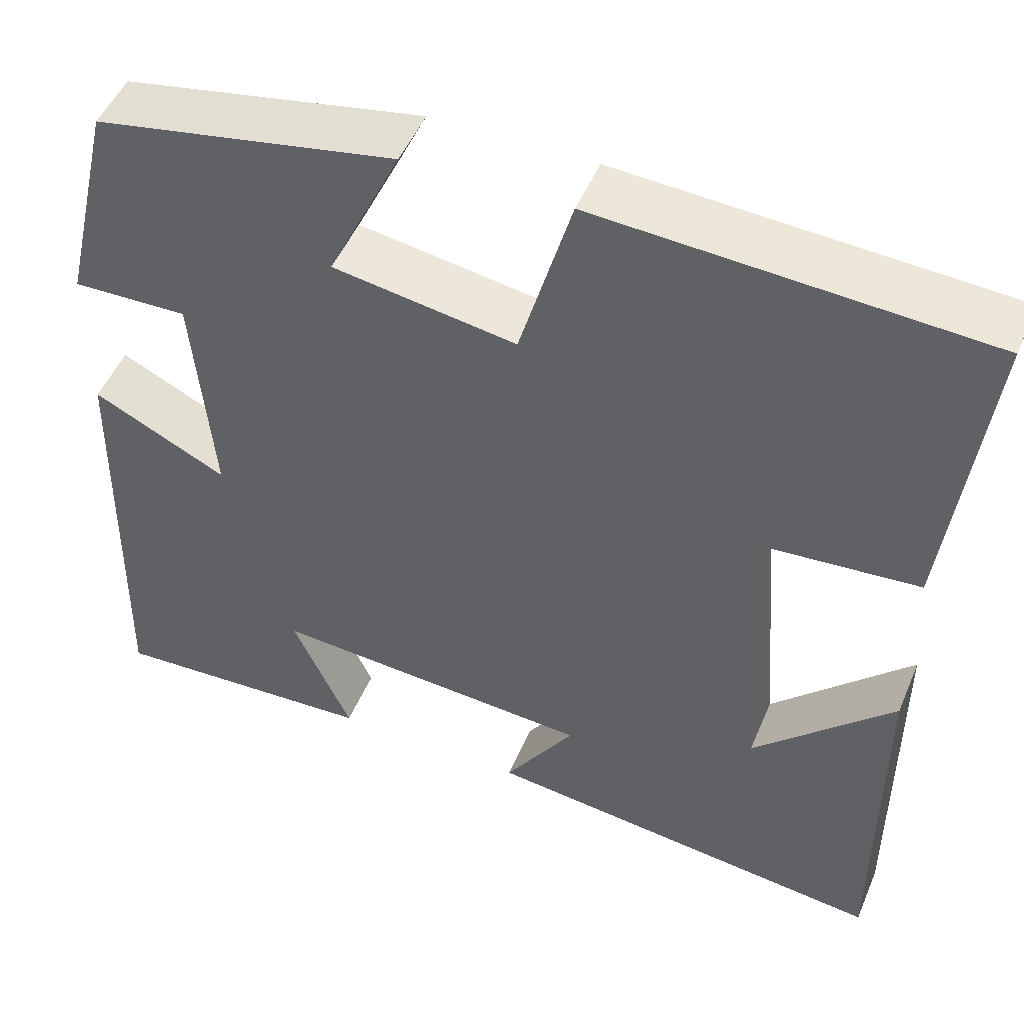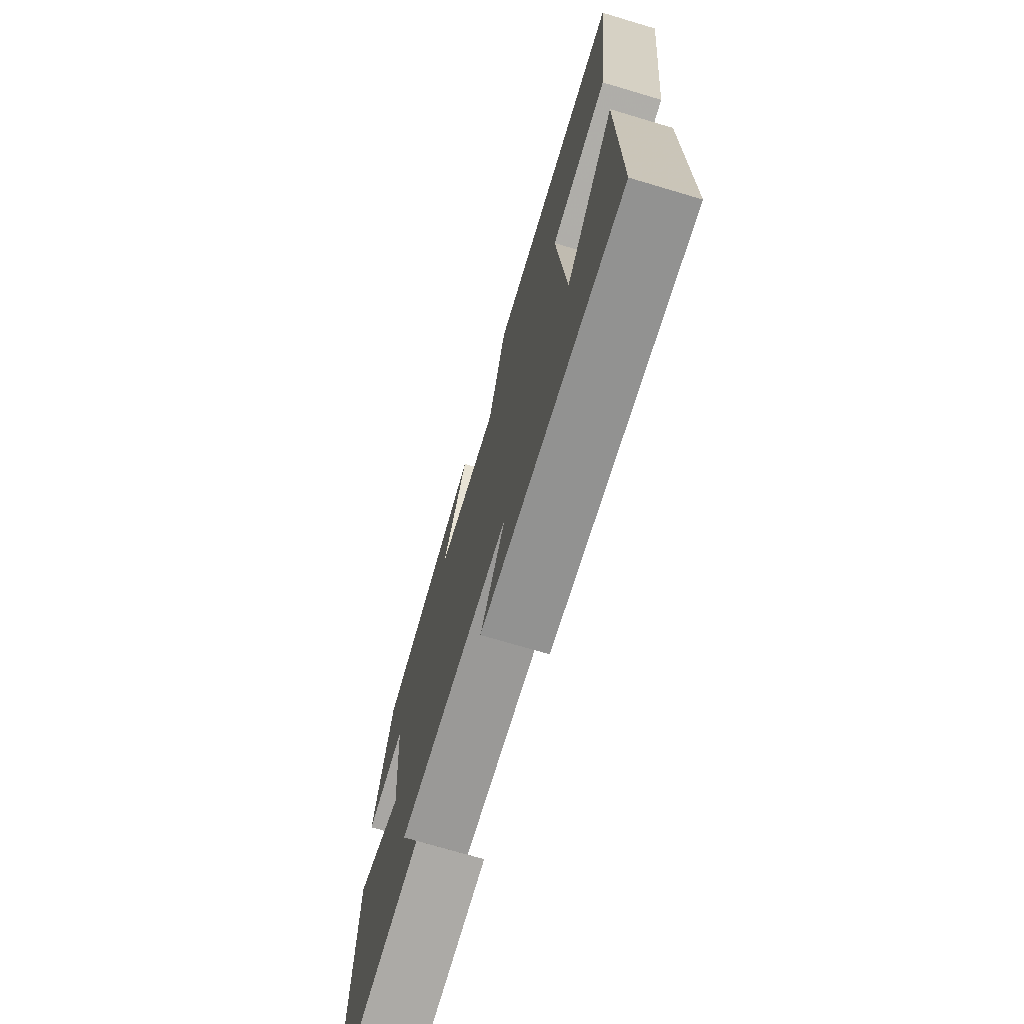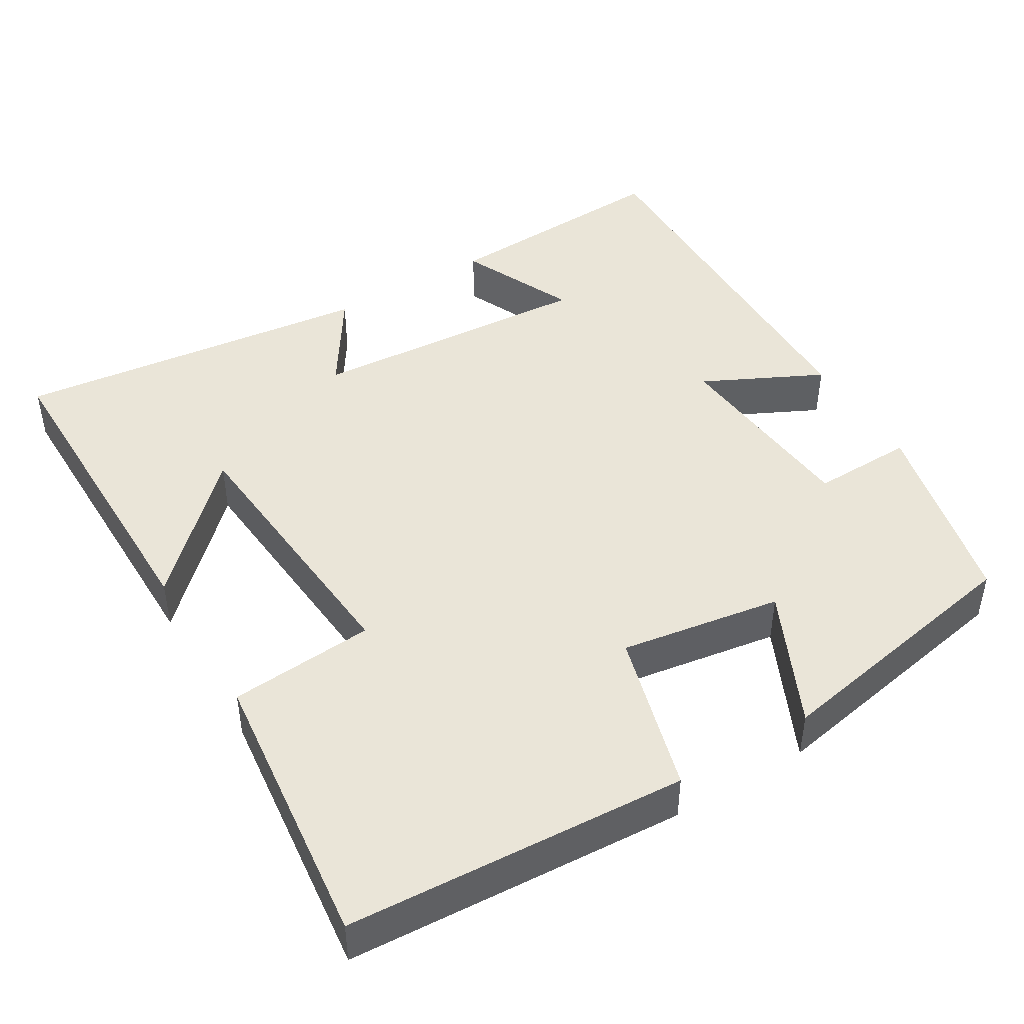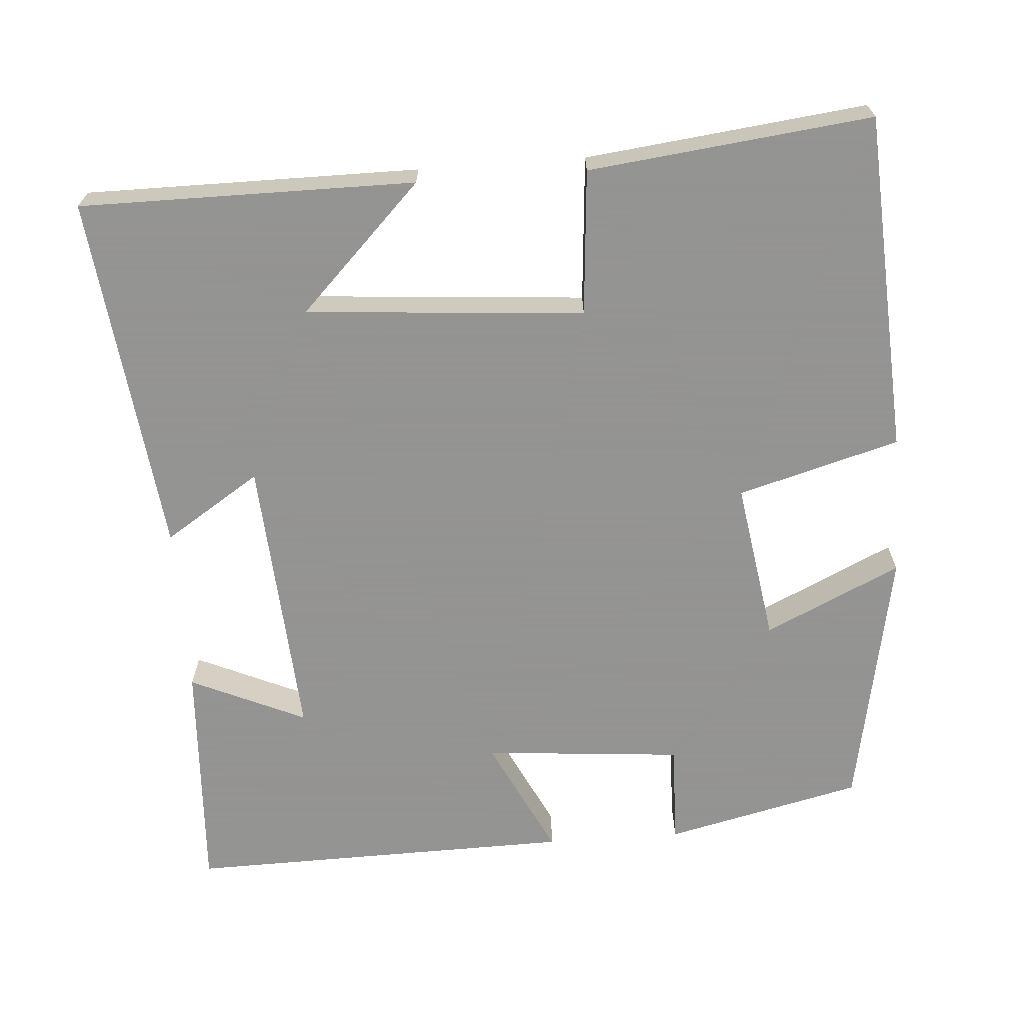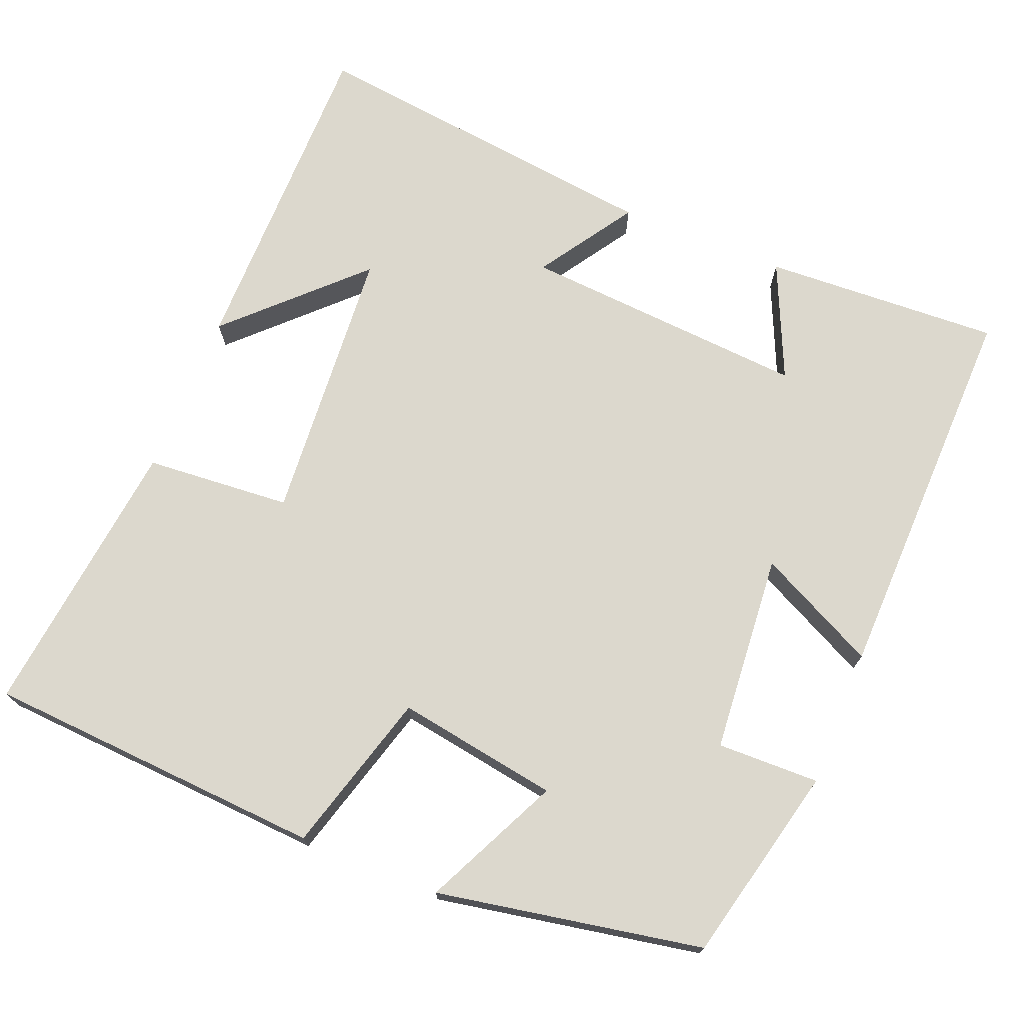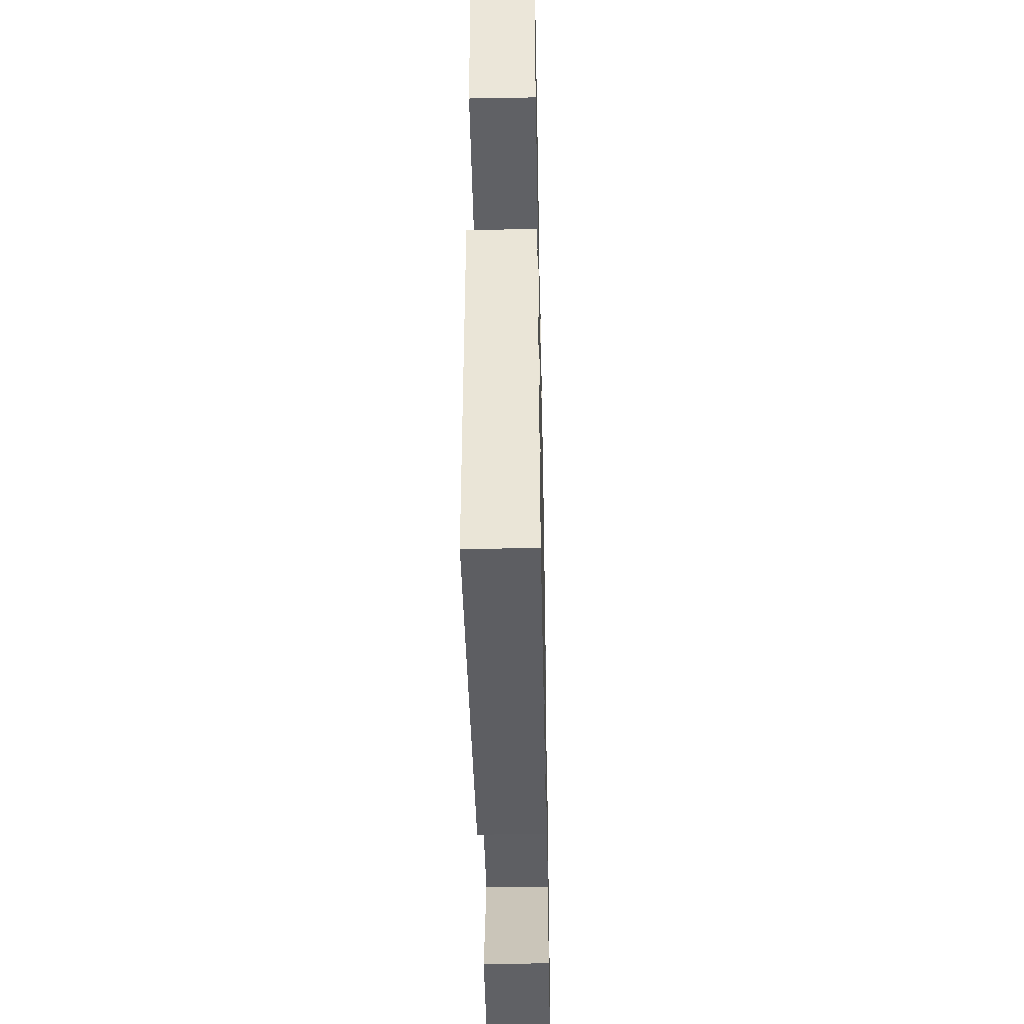
<metadata>
{"format":"obj","ext":"obj","renderer":"f3d","projection":"perspective","resolution":1024,"background":"white","views":[{"elev":49.5,"azim":-157.6,"up":"+Z"},{"elev":-73.0,"azim":-106.5,"up":"+Z"},{"elev":45.2,"azim":-31.2,"up":"+Y"},{"elev":-66.9,"azim":-85.9,"up":"+Y"},{"elev":72.5,"azim":22.1,"up":"+Y"},{"elev":-45.0,"azim":-88.8,"up":"+Z"}]}
</metadata>
<code>
v 0.439 0.07 0.435
v 0.5 0.07 0.176
v 0.366 0.07 0.179
v 0.344 0.07 -0.083
v 0.5 0.07 -0.006
v 0.51 0.07 -0.516
v 0.199 0.07 -0.5
v 0.267 0.07 -0.348
v -0.109 0.07 -0.374
v -0.027 0.07 -0.5
v -0.5 0.07 -0.556
v -0.5 0.07 -0.117
v -0.337 0.07 -0.278
v -0.309 0.07 0.088
v -0.5 0.07 0.103
v -0.543 0.07 0.473
v -0.097 0.07 0.5
v -0.037 0.07 0.288
v 0.175 0.07 0.322
v 0.091 0.07 0.5
v 0.439 0 0.435
v 0.5 0 0.176
v 0.366 0 0.179
v 0.344 0 -0.083
v 0.5 0 -0.006
v 0.51 0 -0.516
v 0.199 0 -0.5
v 0.267 0 -0.348
v -0.109 0 -0.374
v -0.027 0 -0.5
v -0.5 0 -0.556
v -0.5 0 -0.117
v -0.337 0 -0.278
v -0.309 0 0.088
v -0.5 0 0.103
v -0.543 0 0.473
v -0.097 0 0.5
v -0.037 0 0.288
v 0.175 0 0.322
v 0.091 0 0.5
f 1 2 3
f 20 1 3
f 19 20 3
f 18 19 3 4
f 16 17 18
f 15 16 18
f 14 15 18
f 13 14 18 4
f 11 12 13
f 9 10 11 13
f 8 9 13 4
f 5 6 7 8
f 4 5 8
f 23 22 21
f 23 21 40
f 23 40 39
f 24 23 39 38
f 38 37 36
f 38 36 35
f 38 35 34
f 24 38 34 33
f 33 32 31
f 33 31 30 29
f 24 33 29 28
f 28 27 26 25
f 28 25 24
f 1 21 22 2
f 2 22 23 3
f 3 23 24 4
f 4 24 25 5
f 5 25 26 6
f 6 26 27 7
f 7 27 28 8
f 8 28 29 9
f 9 29 30 10
f 10 30 31 11
f 11 31 32 12
f 12 32 33 13
f 13 33 34 14
f 14 34 35 15
f 15 35 36 16
f 16 36 37 17
f 17 37 38 18
f 18 38 39 19
f 19 39 40 20
f 20 40 21 1

</code>
